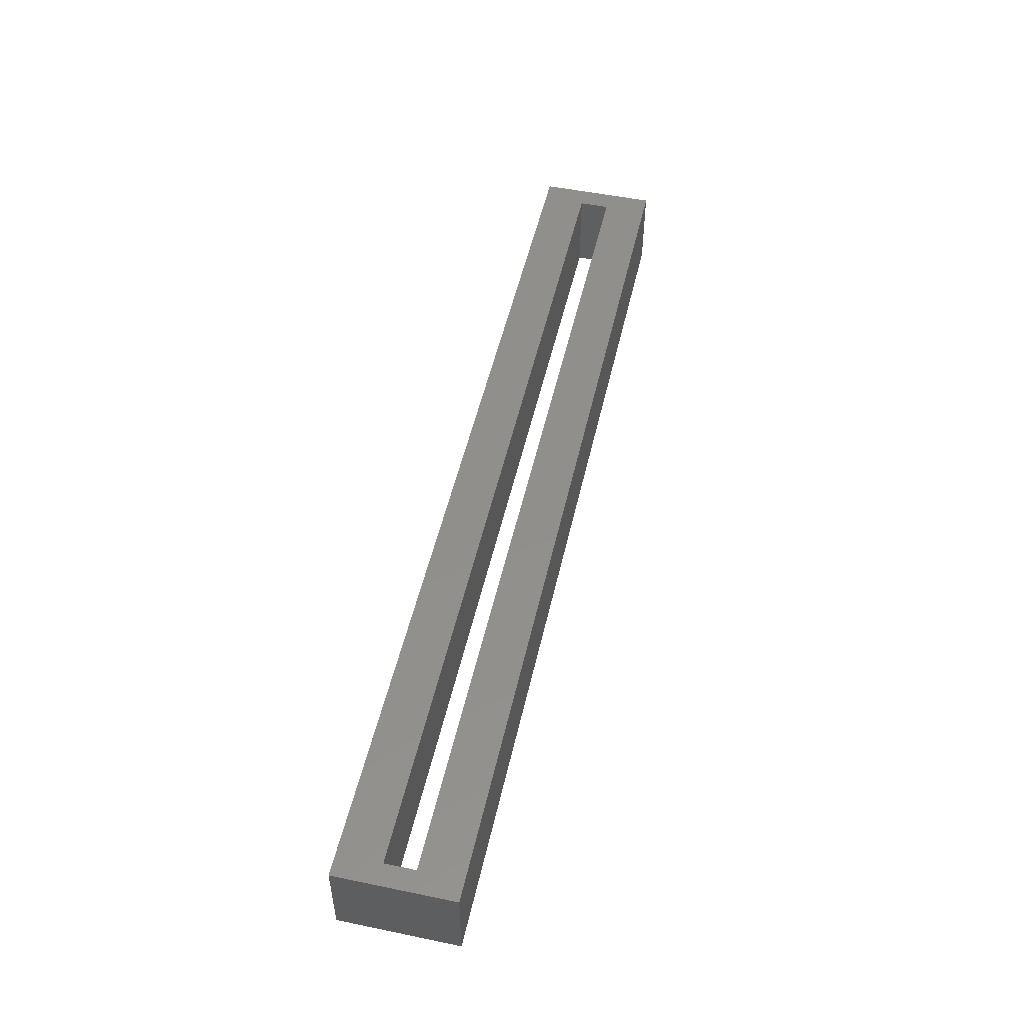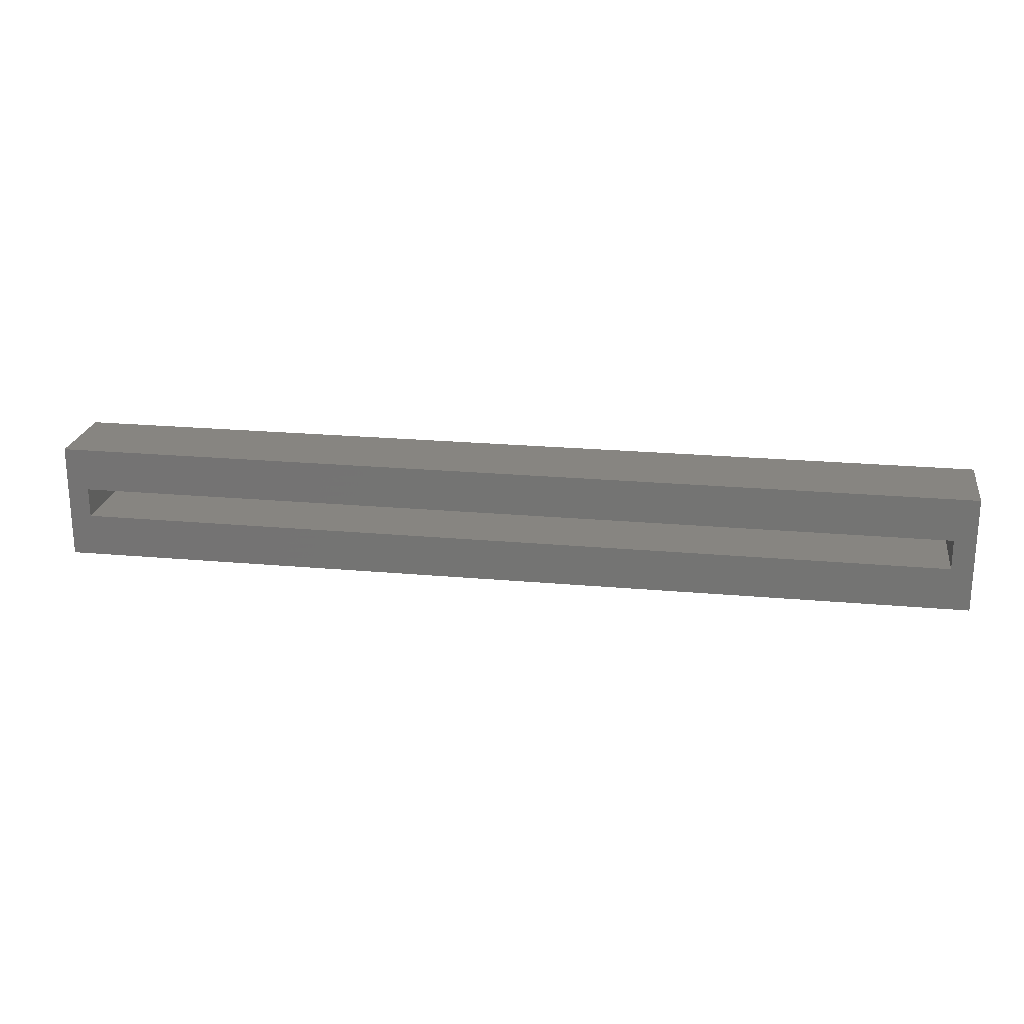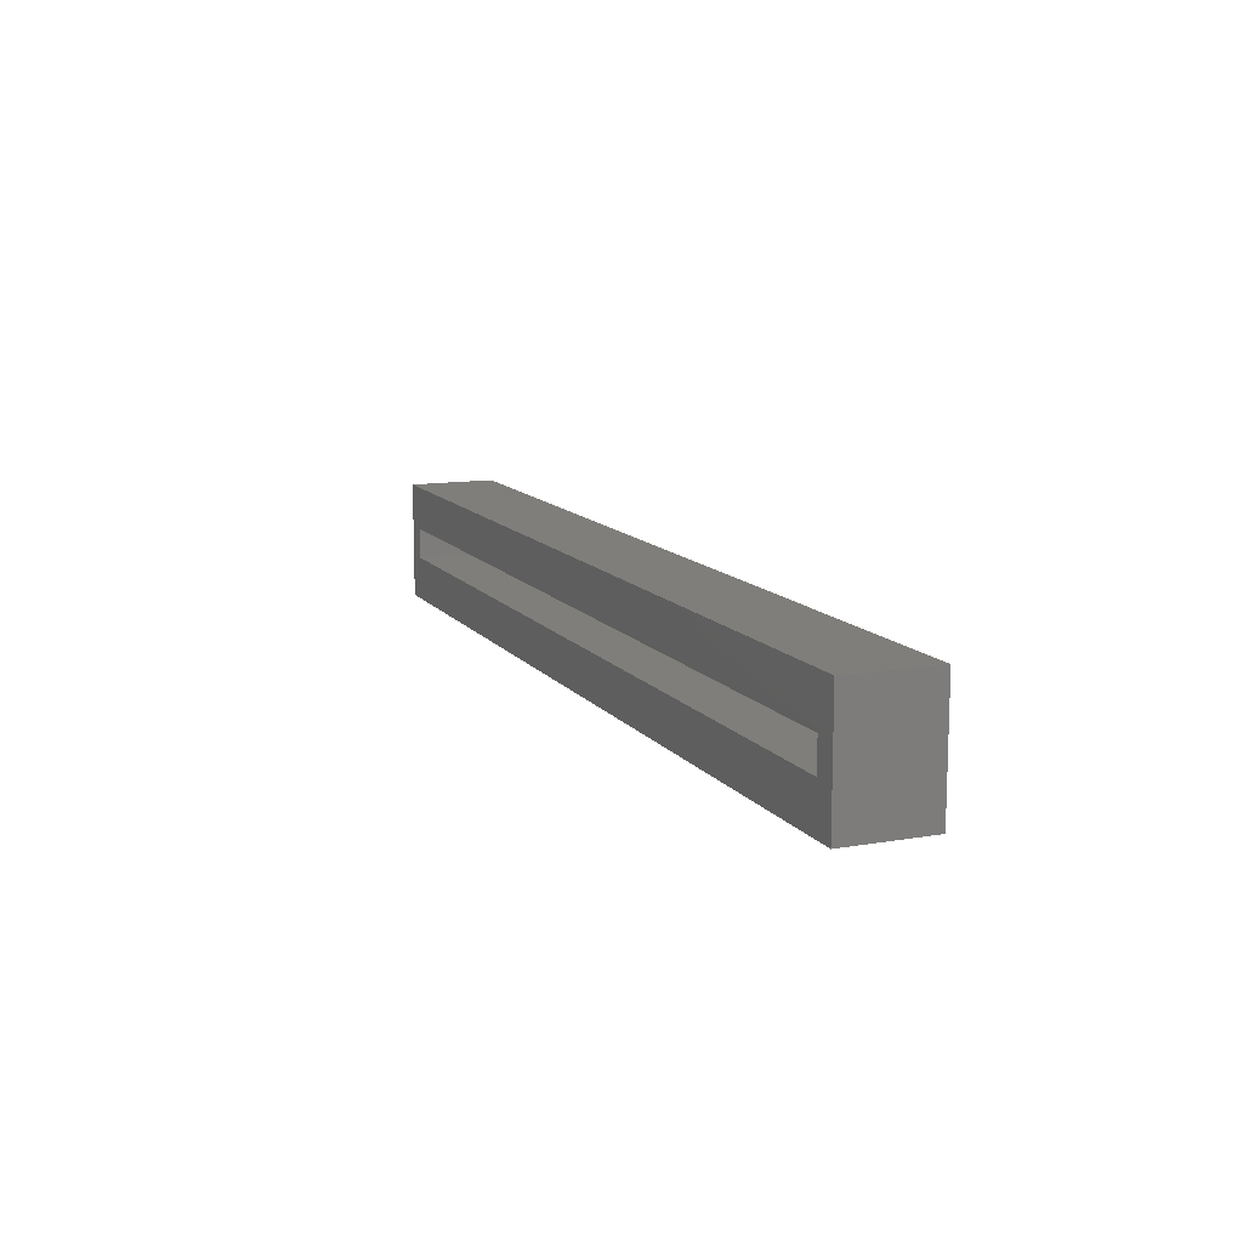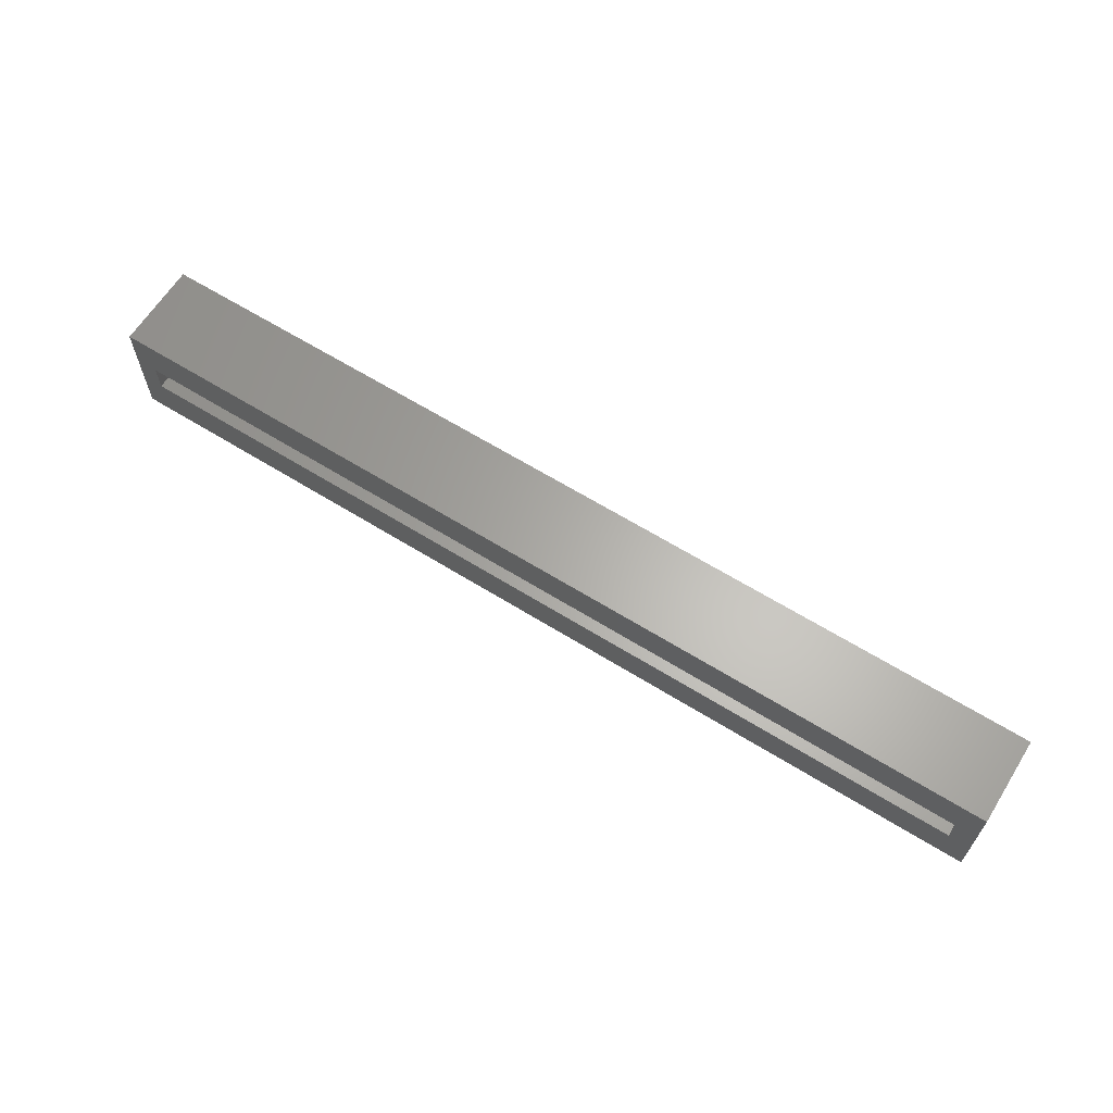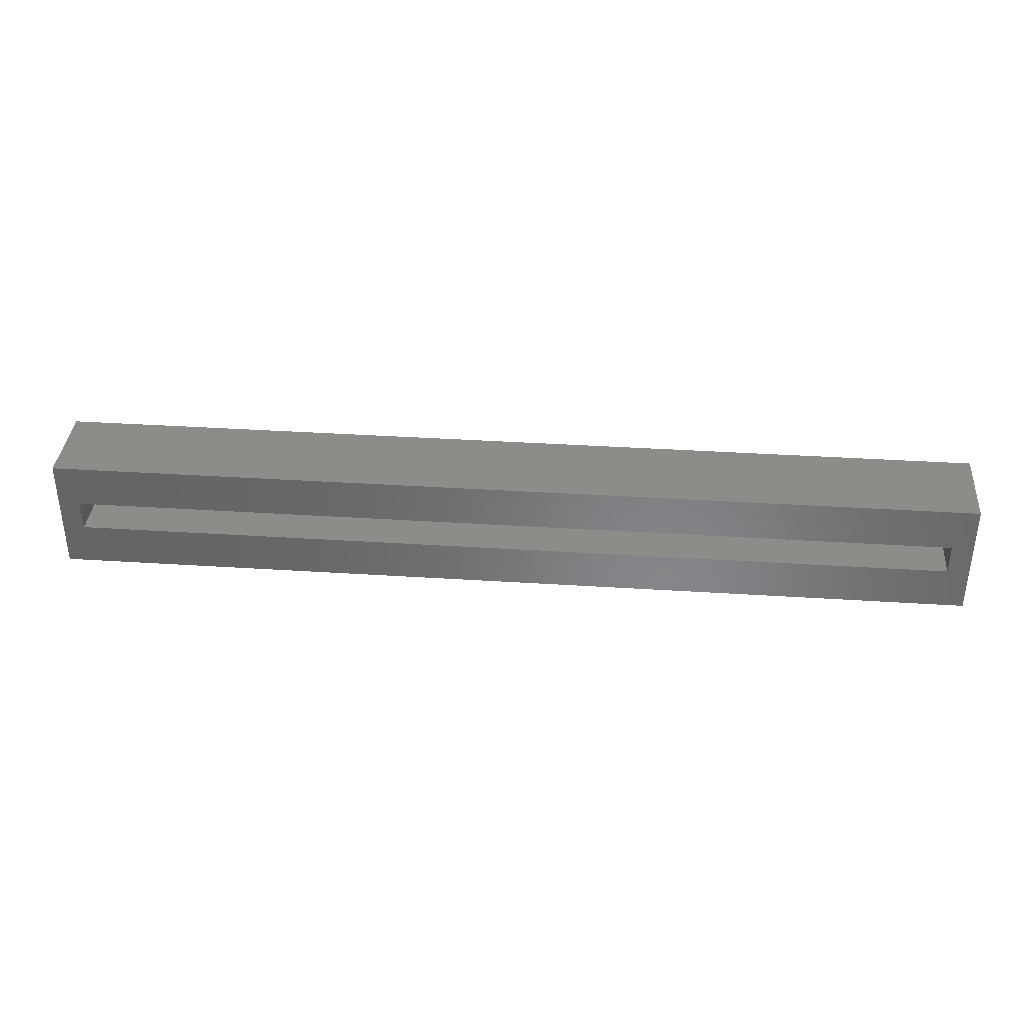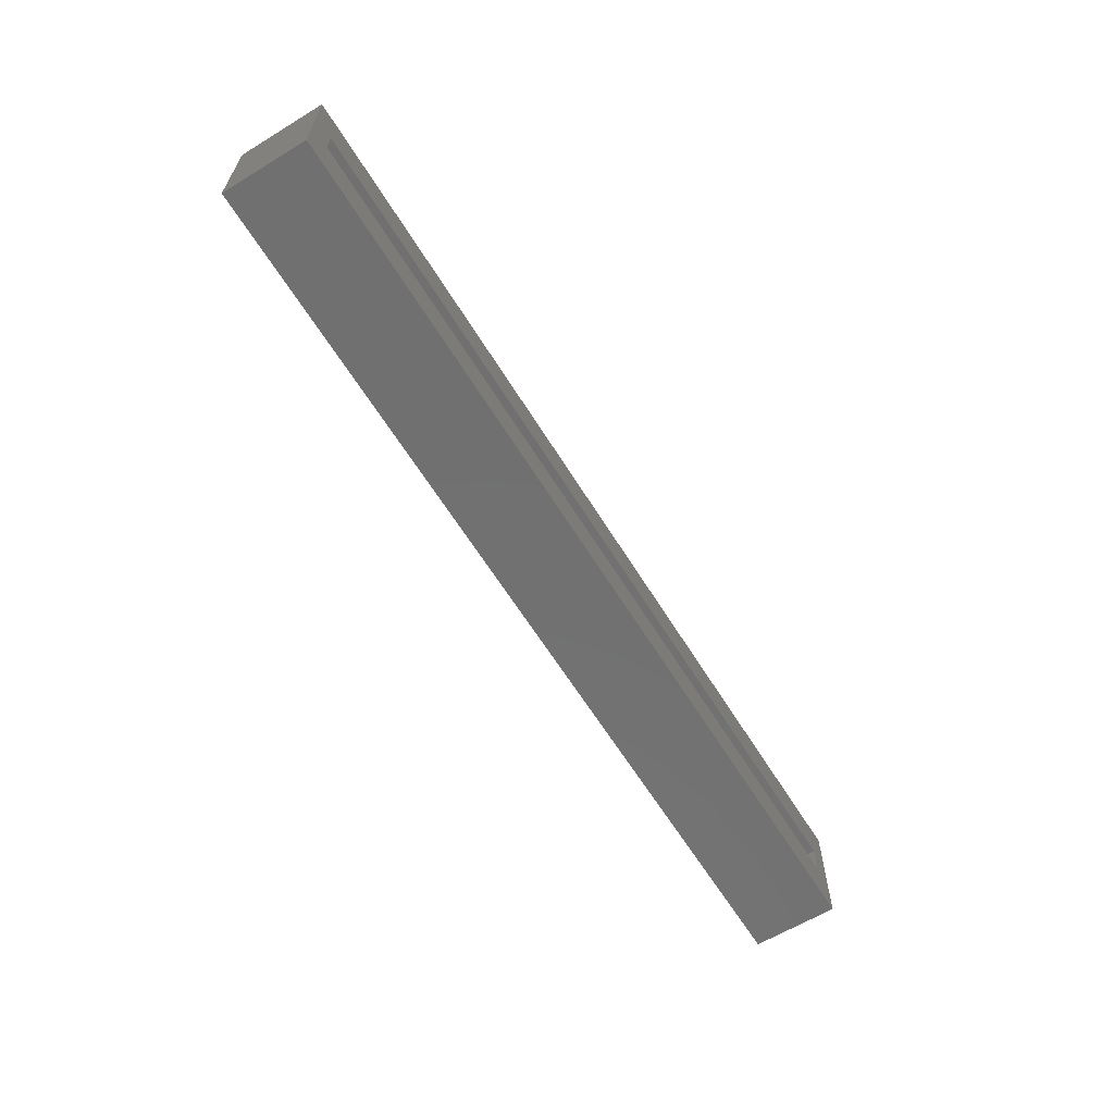
<metadata>
{"format":"stl","ext":"stl","renderer":"f3d","projection":"perspective","resolution":1024,"background":"white","views":[{"elev":51.0,"azim":-77.3,"up":"+Y"},{"elev":22.1,"azim":-171.0,"up":"+Z"},{"elev":11.9,"azim":67.6,"up":"+Z"},{"elev":63.8,"azim":32.1,"up":"+Z"},{"elev":36.5,"azim":4.8,"up":"+Z"},{"elev":-62.5,"azim":-58.4,"up":"+Z"}]}
</metadata>
<code>
# stl→obj: 16 verts, 32 faces
v 388.9 -57.66 25
v 383.9 -57.66 35
v 173.9 -57.66 25
v 388.9 -57.66 52
v 383.9 -57.66 41.92
v 178.9 -57.66 42
v 178.9 -57.66 35
v 173.9 -57.66 52
v 383.9 -37.66 41.92
v 383.9 -37.66 35
v 388.9 -37.66 25
v 388.9 -37.66 52
v 173.9 -37.66 25
v 178.9 -37.66 35
v 173.9 -37.66 52
v 178.9 -37.66 42
f 1 2 3
f 2 1 4
f 2 4 5
f 5 4 6
f 3 7 8
f 7 3 2
f 8 7 6
f 8 6 4
f 9 2 5
f 2 9 10
f 11 4 1
f 4 11 12
f 13 14 11
f 14 13 15
f 14 15 16
f 11 10 12
f 10 11 14
f 12 10 9
f 12 9 16
f 12 16 15
f 15 3 8
f 3 15 13
f 13 1 3
f 1 13 11
f 9 6 16
f 6 9 5
f 4 15 8
f 15 4 12
f 14 6 7
f 6 14 16
f 2 14 7
f 14 2 10

</code>
